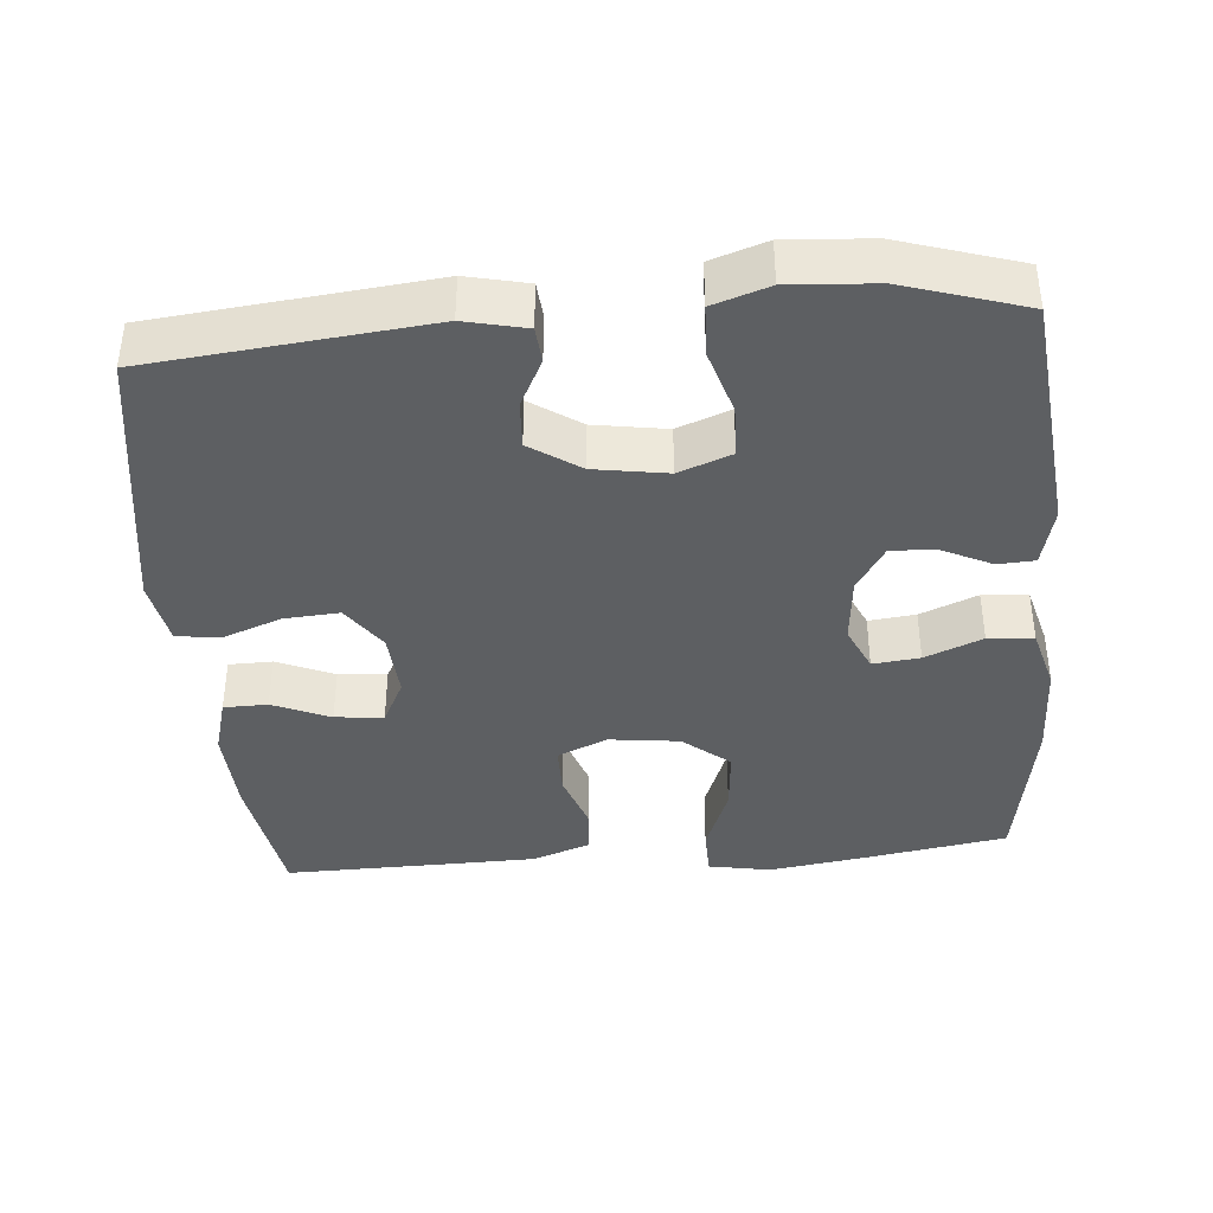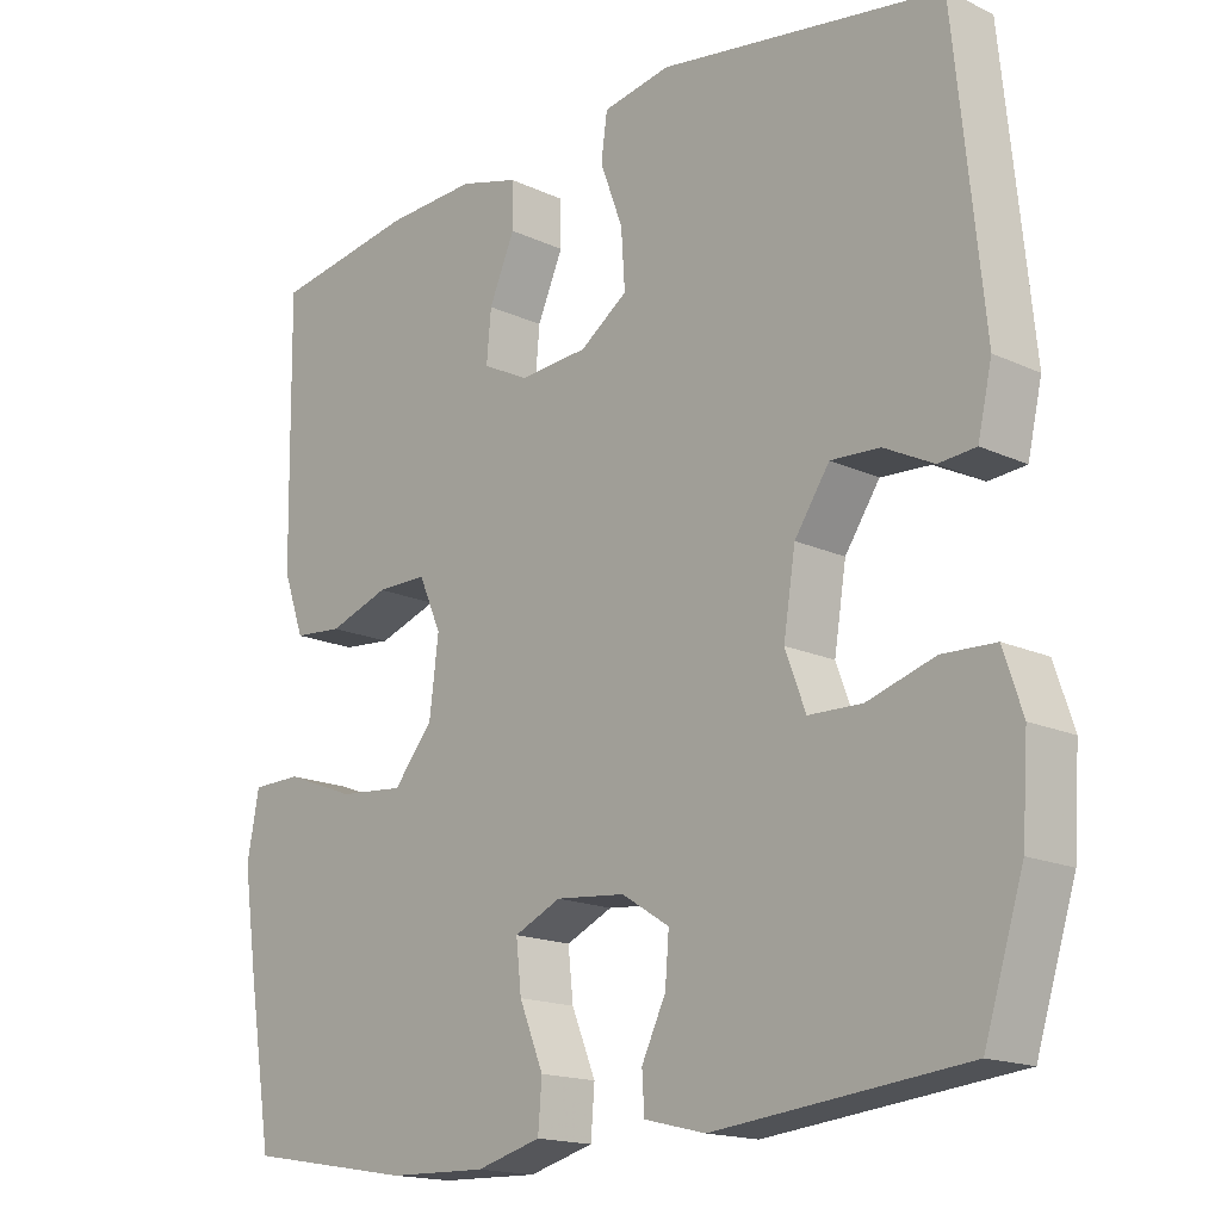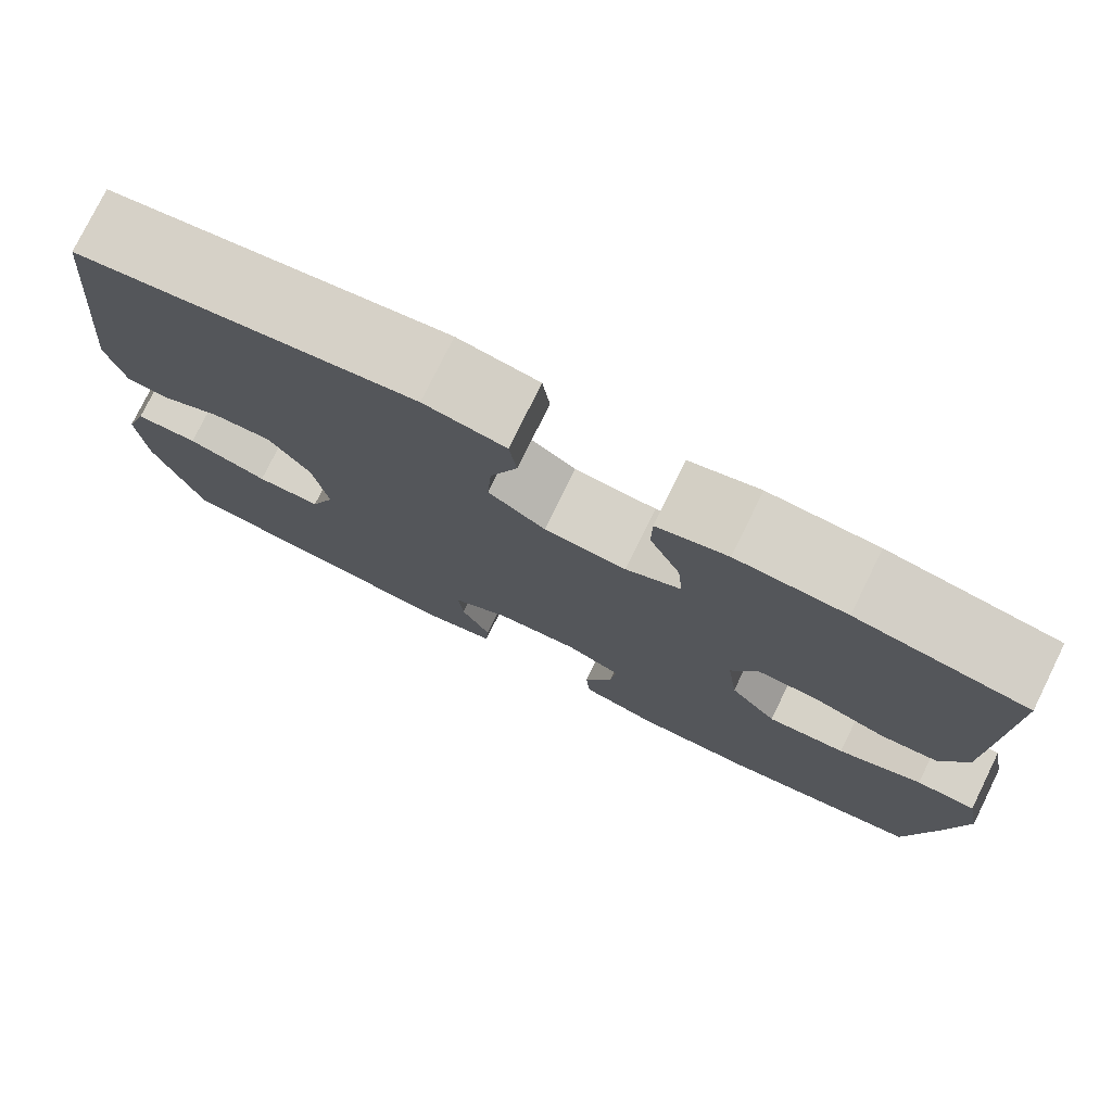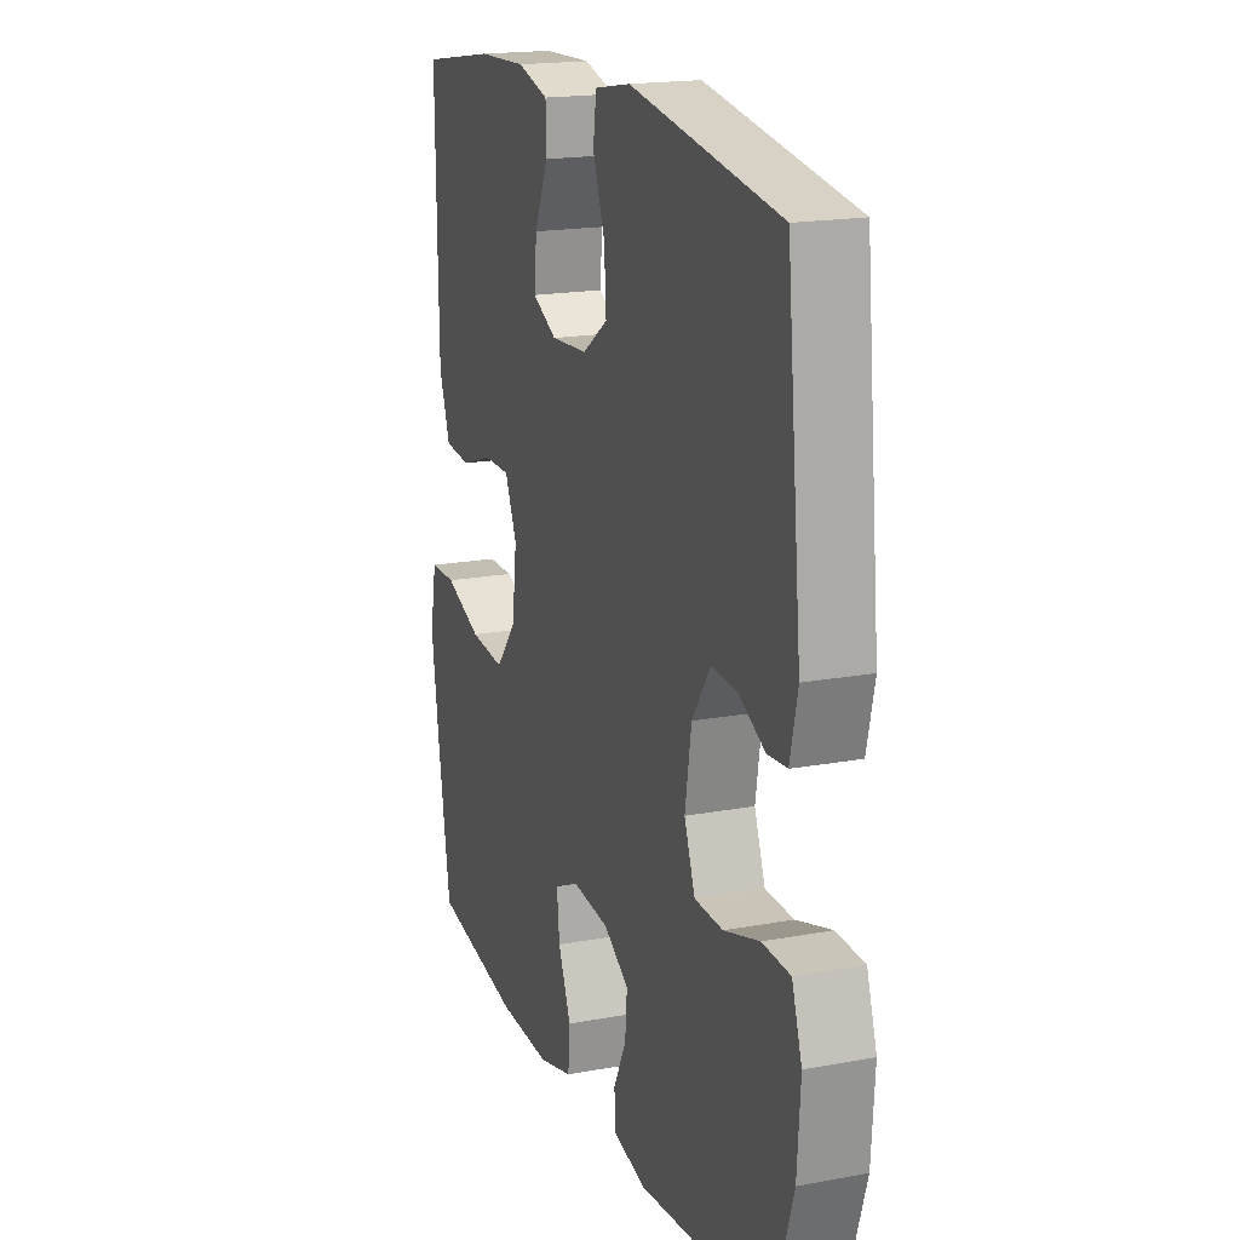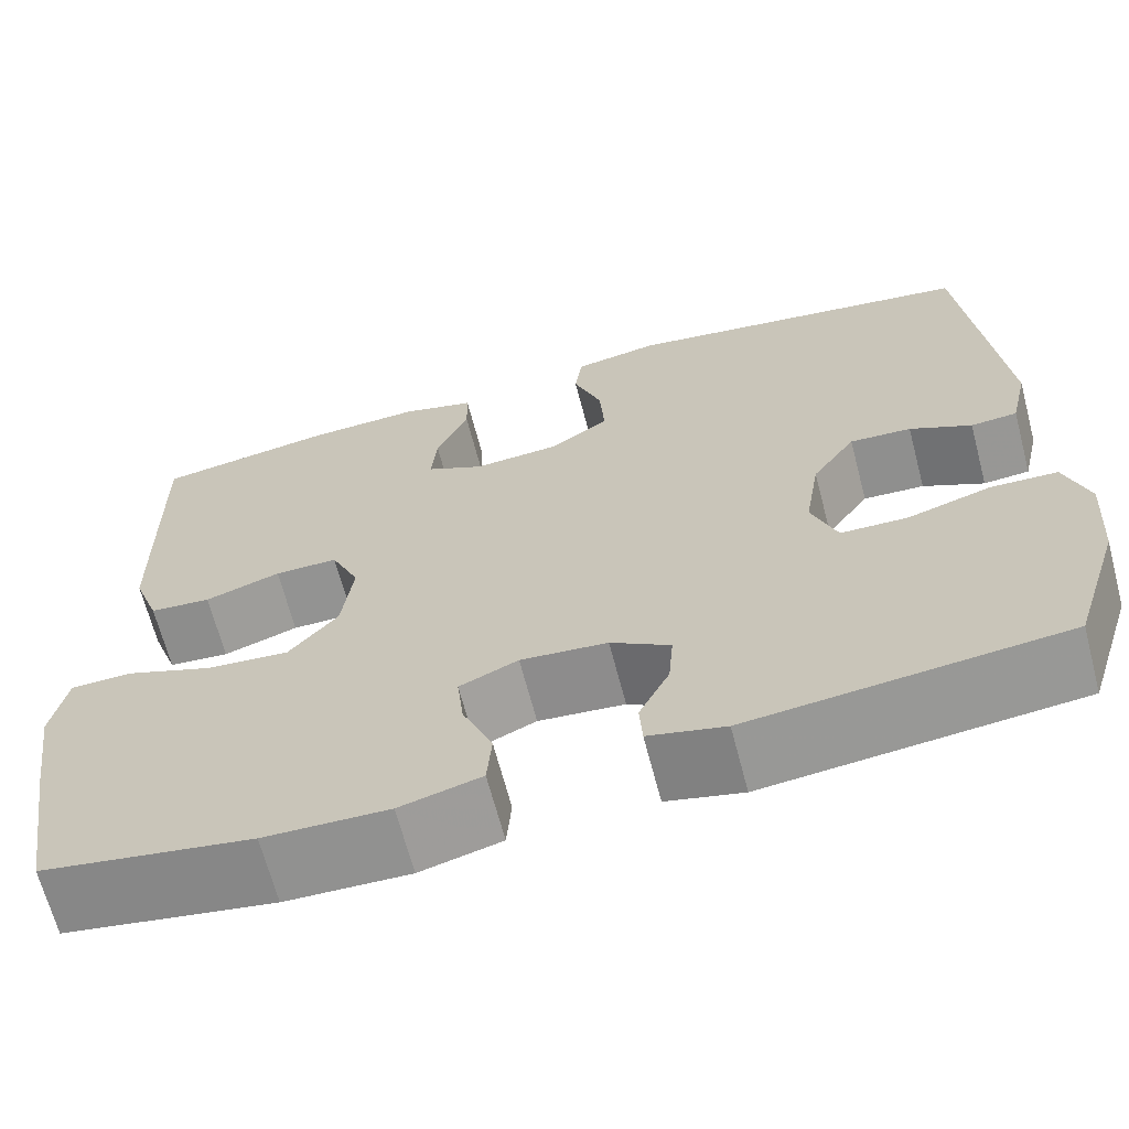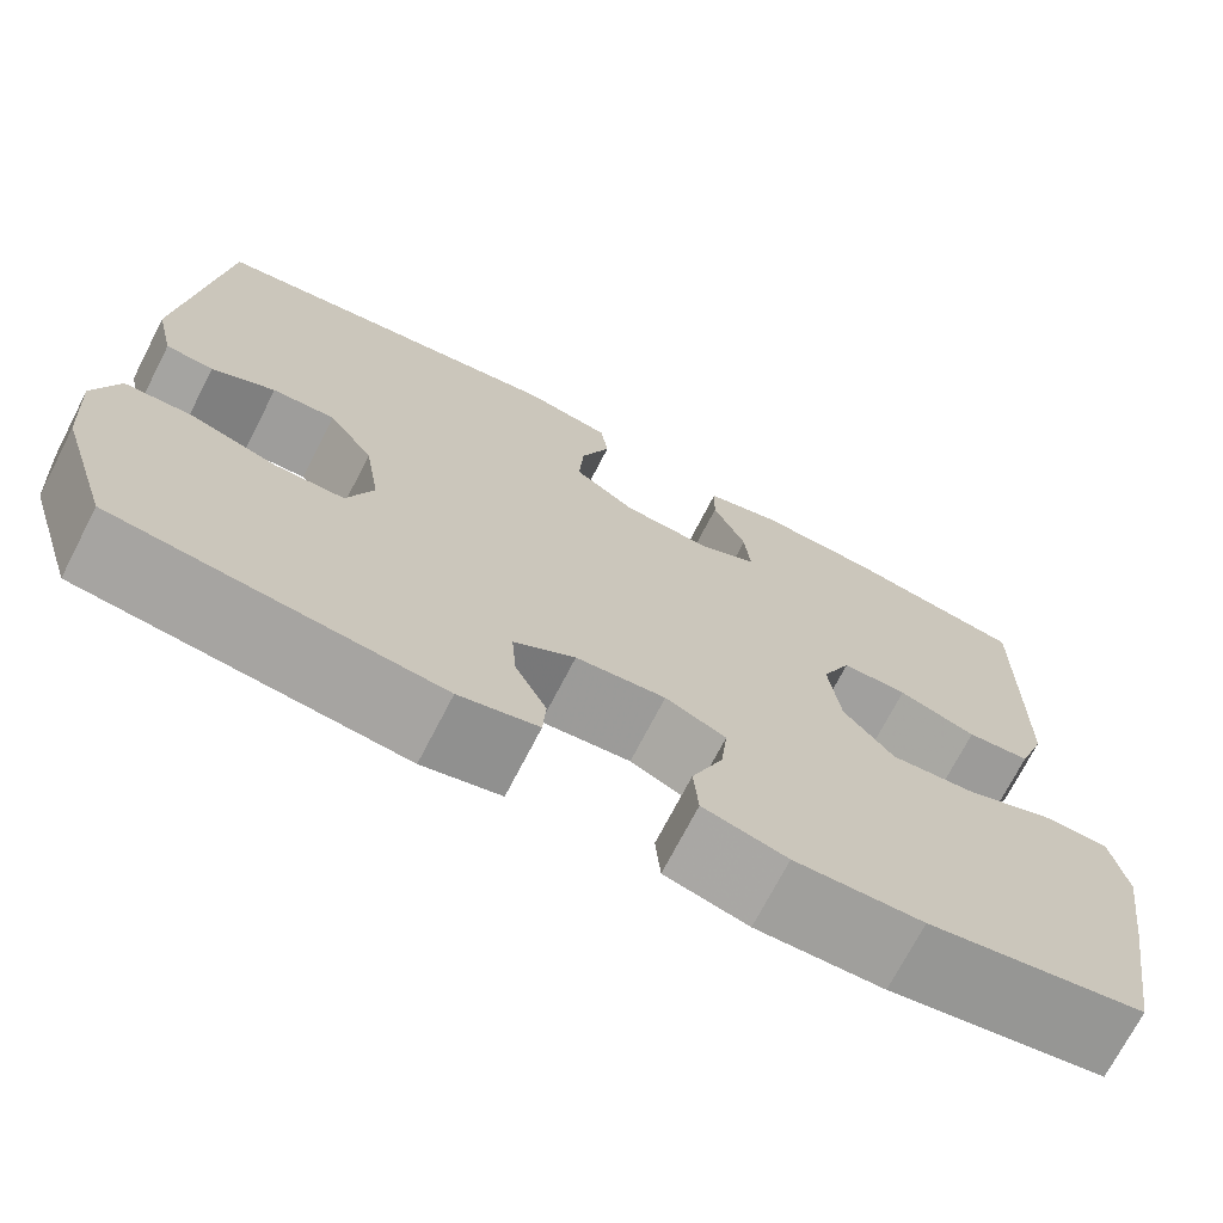
<metadata>
{"format":"obj","ext":"obj","renderer":"f3d","projection":"perspective","resolution":1024,"background":"white","views":[{"elev":-39.5,"azim":95.0,"up":"+Y"},{"elev":-16.7,"azim":46.8,"up":"+Z"},{"elev":77.5,"azim":-153.8,"up":"+Z"},{"elev":18.3,"azim":70.2,"up":"+Z"},{"elev":-66.6,"azim":14.7,"up":"+Z"},{"elev":-71.8,"azim":152.7,"up":"+Z"}]}
</metadata>
<code>
v 0.5 0.07 0.5
v 0.538 0.07 0.124
v 0.519 0.07 0.041
v 0.47 0.07 0.037
v 0.405 0.07 0.07
v 0.34 0.07 0.074
v 0.294 0.07 0.006
v 0.278 0.07 -0.093
v 0.305 0.07 -0.165
v 0.376 0.07 -0.167
v 0.465 0.07 -0.14
v 0.535 0.07 -0.143
v 0.56 0.07 -0.219
v 0.552 0.07 -0.335
v 0.5 0.07 -0.5
v 0.169 0.07 -0.534
v 0.088 0.07 -0.514
v 0.085 0.07 -0.464
v 0.117 0.07 -0.398
v 0.122 0.07 -0.336
v 0.059 0.07 -0.296
v -0.033 0.07 -0.287
v -0.095 0.07 -0.315
v -0.088 0.07 -0.379
v -0.056 0.07 -0.457
v -0.061 0.07 -0.519
v -0.147 0.07 -0.542
v -0.278 0.07 -0.538
v -0.5 0.07 -0.5
v -0.532 0.07 -0.304
v -0.551 0.07 -0.173
v -0.535 0.07 -0.088
v -0.469 0.07 -0.087
v -0.376 0.07 -0.123
v -0.289 0.07 -0.131
v -0.237 0.07 -0.068
v -0.225 0.07 0.028
v -0.255 0.07 0.096
v -0.322 0.07 0.096
v -0.402 0.07 0.069
v -0.467 0.07 0.075
v -0.495 0.07 0.154
v -0.497 0.07 0.274
v -0.5 0.07 0.5
v -0.312 0.07 0.53
v -0.191 0.07 0.535
v -0.113 0.07 0.513
v -0.112 0.07 0.453
v -0.146 0.07 0.375
v -0.152 0.07 0.309
v -0.091 0.07 0.278
v 0 0.07 0.284
v 0.063 0.07 0.328
v 0.058 0.07 0.403
v 0.028 0.07 0.484
v 0.036 0.07 0.543
v 0.126 0.07 0.559
v 0.5 0 0.5
v 0.538 0 0.124
v 0.519 0 0.041
v 0.47 0 0.037
v 0.405 0 0.07
v 0.34 0 0.074
v 0.294 0 0.006
v 0.278 0 -0.093
v 0.305 0 -0.165
v 0.376 0 -0.167
v 0.465 0 -0.14
v 0.535 0 -0.143
v 0.56 0 -0.219
v 0.552 0 -0.335
v 0.5 0 -0.5
v 0.169 0 -0.534
v 0.088 0 -0.514
v 0.085 0 -0.464
v 0.117 0 -0.398
v 0.122 0 -0.336
v 0.059 0 -0.296
v -0.033 0 -0.287
v -0.095 0 -0.315
v -0.088 0 -0.379
v -0.056 0 -0.457
v -0.061 0 -0.519
v -0.147 0 -0.542
v -0.278 0 -0.538
v -0.5 0 -0.5
v -0.532 0 -0.304
v -0.551 0 -0.173
v -0.535 0 -0.088
v -0.469 0 -0.087
v -0.376 0 -0.123
v -0.289 0 -0.131
v -0.237 0 -0.068
v -0.225 0 0.028
v -0.255 0 0.096
v -0.322 0 0.096
v -0.402 0 0.069
v -0.467 0 0.075
v -0.495 0 0.154
v -0.497 0 0.274
v -0.5 0 0.5
v -0.312 0 0.53
v -0.191 0 0.535
v -0.113 0 0.513
v -0.112 0 0.453
v -0.146 0 0.375
v -0.152 0 0.309
v -0.091 0 0.278
v 0 0 0.284
v 0.063 0 0.328
v 0.058 0 0.403
v 0.028 0 0.484
v 0.036 0 0.543
v 0.126 0 0.559
f 54 55 56 57
f 53 54 57 1
f 52 53 1 2
f 51 52 2 3
f 46 47 48 49
f 46 49 50
f 45 46 50
f 44 45 50
f 43 44 50
f 42 43 50 51
f 39 40 41 42
f 38 39 42 51
f 31 32 33 34
f 31 34 35
f 30 31 35
f 29 30 35
f 28 29 35 36
f 24 25 26 27
f 23 24 27 28
f 16 17 18 19
f 16 19 20
f 15 16 20
f 14 15 20 21
f 10 11 12 13
f 9 10 13 14
f 3 4 5
f 51 3 5
f 51 5 6
f 37 38 51 6
f 23 28 36 37
f 22 23 37 6
f 9 14 21 22
f 8 9 22
f 7 8 22
f 6 7 22
f 114 113 112 111
f 58 114 111 110
f 59 58 110 109
f 60 59 109 108
f 106 105 104 103
f 107 106 103
f 107 103 102
f 107 102 101
f 107 101 100
f 108 107 100 99
f 99 98 97 96
f 108 99 96 95
f 91 90 89 88
f 92 91 88
f 92 88 87
f 92 87 86
f 93 92 86 85
f 84 83 82 81
f 85 84 81 80
f 76 75 74 73
f 77 76 73
f 77 73 72
f 78 77 72 71
f 70 69 68 67
f 71 70 67 66
f 62 61 60
f 62 60 108
f 63 62 108
f 63 108 95 94
f 94 93 85 80
f 63 94 80 79
f 79 78 71 66
f 79 66 65
f 79 65 64
f 79 64 63
f 1 58 59 2
f 2 59 60 3
f 3 60 61 4
f 4 61 62 5
f 5 62 63 6
f 6 63 64 7
f 7 64 65 8
f 8 65 66 9
f 9 66 67 10
f 10 67 68 11
f 11 68 69 12
f 12 69 70 13
f 13 70 71 14
f 14 71 72 15
f 15 72 73 16
f 16 73 74 17
f 17 74 75 18
f 18 75 76 19
f 19 76 77 20
f 20 77 78 21
f 21 78 79 22
f 22 79 80 23
f 23 80 81 24
f 24 81 82 25
f 25 82 83 26
f 26 83 84 27
f 27 84 85 28
f 28 85 86 29
f 29 86 87 30
f 30 87 88 31
f 31 88 89 32
f 32 89 90 33
f 33 90 91 34
f 34 91 92 35
f 35 92 93 36
f 36 93 94 37
f 37 94 95 38
f 38 95 96 39
f 39 96 97 40
f 40 97 98 41
f 41 98 99 42
f 42 99 100 43
f 43 100 101 44
f 44 101 102 45
f 45 102 103 46
f 46 103 104 47
f 47 104 105 48
f 48 105 106 49
f 49 106 107 50
f 50 107 108 51
f 51 108 109 52
f 52 109 110 53
f 53 110 111 54
f 54 111 112 55
f 55 112 113 56
f 56 113 114 57
f 57 114 58 1

</code>
